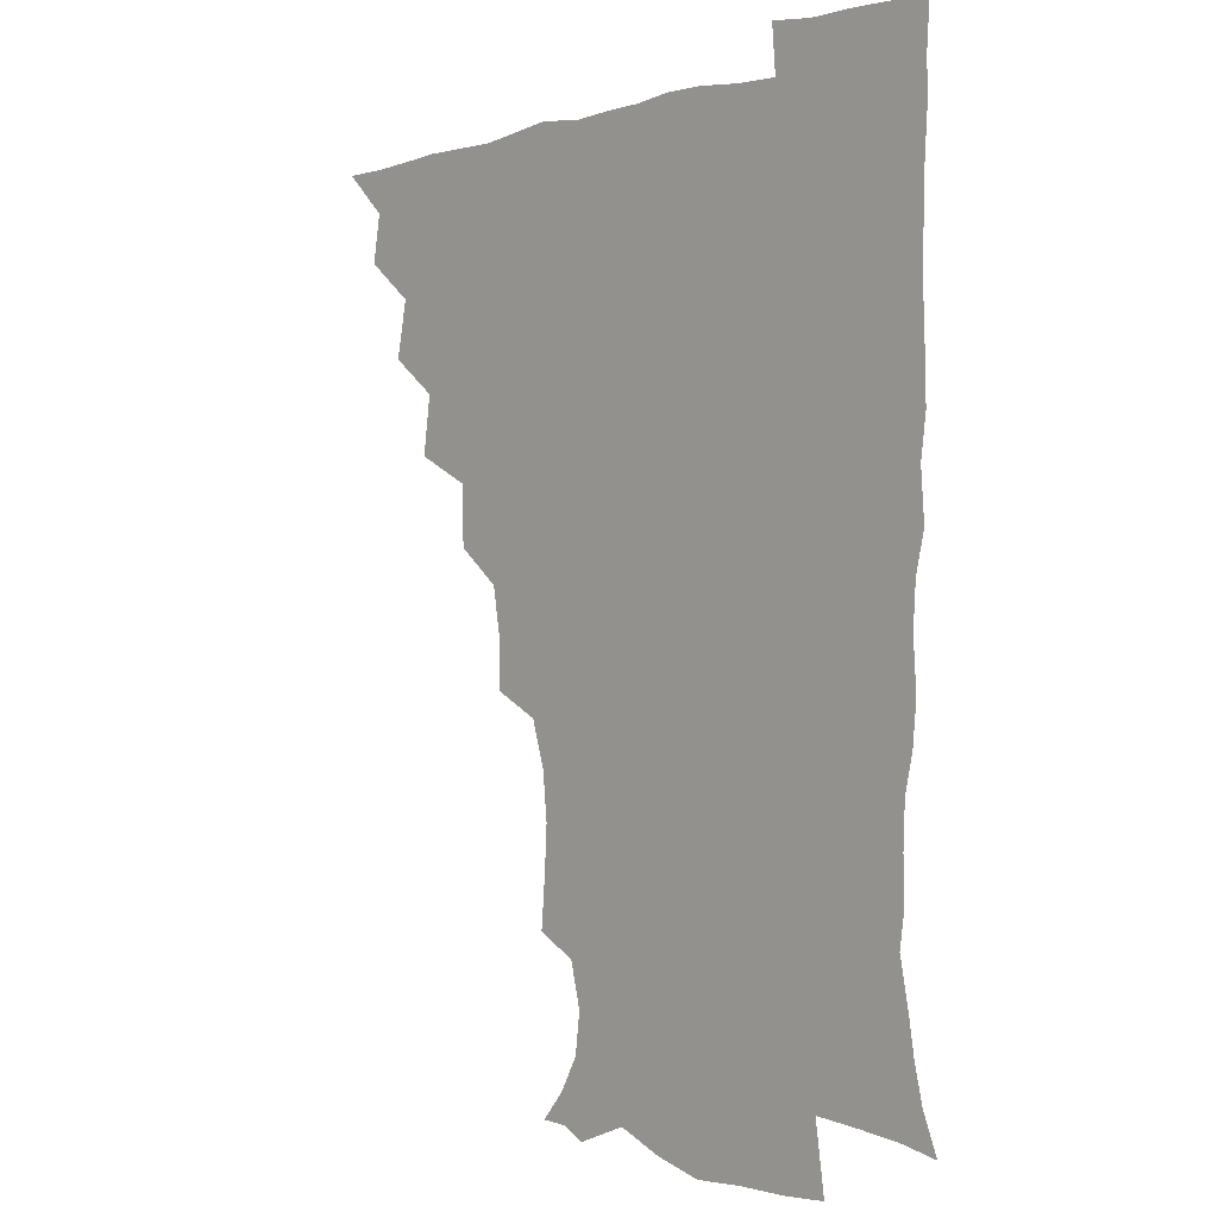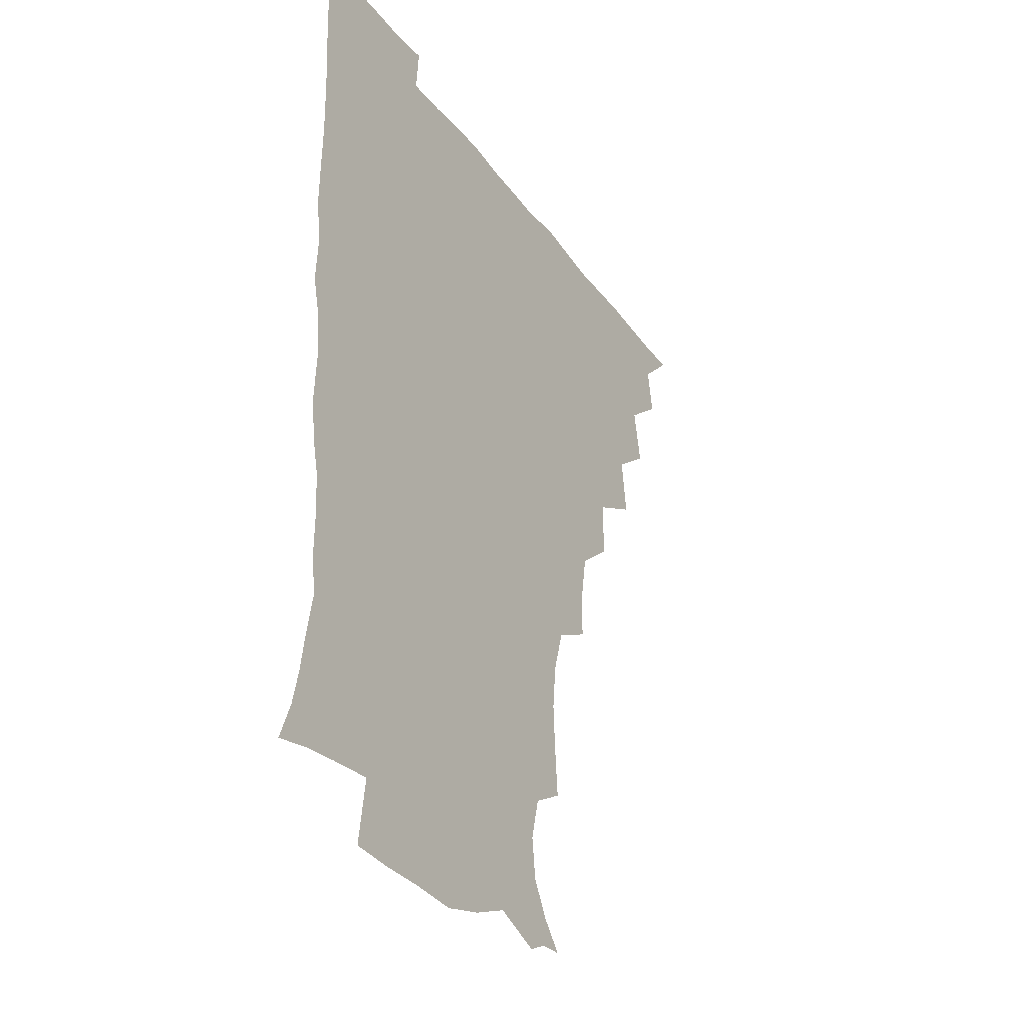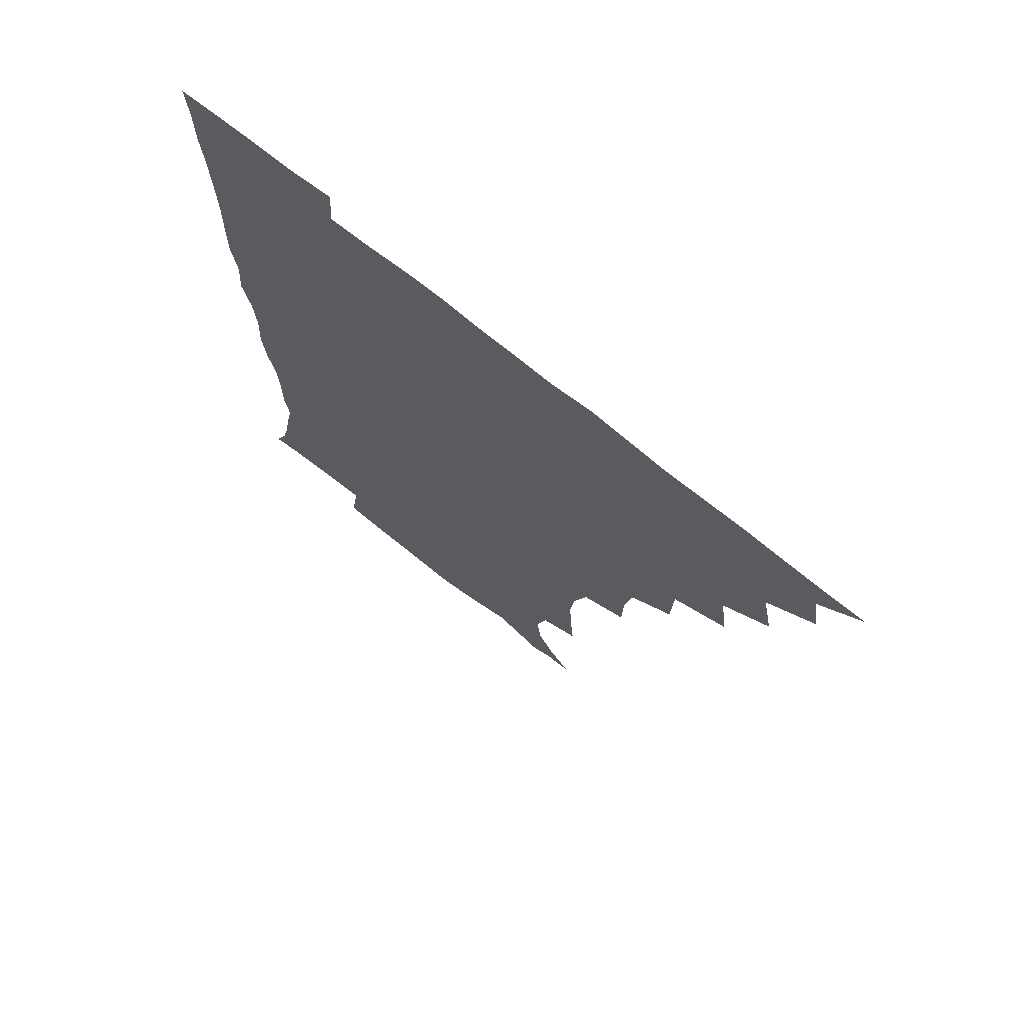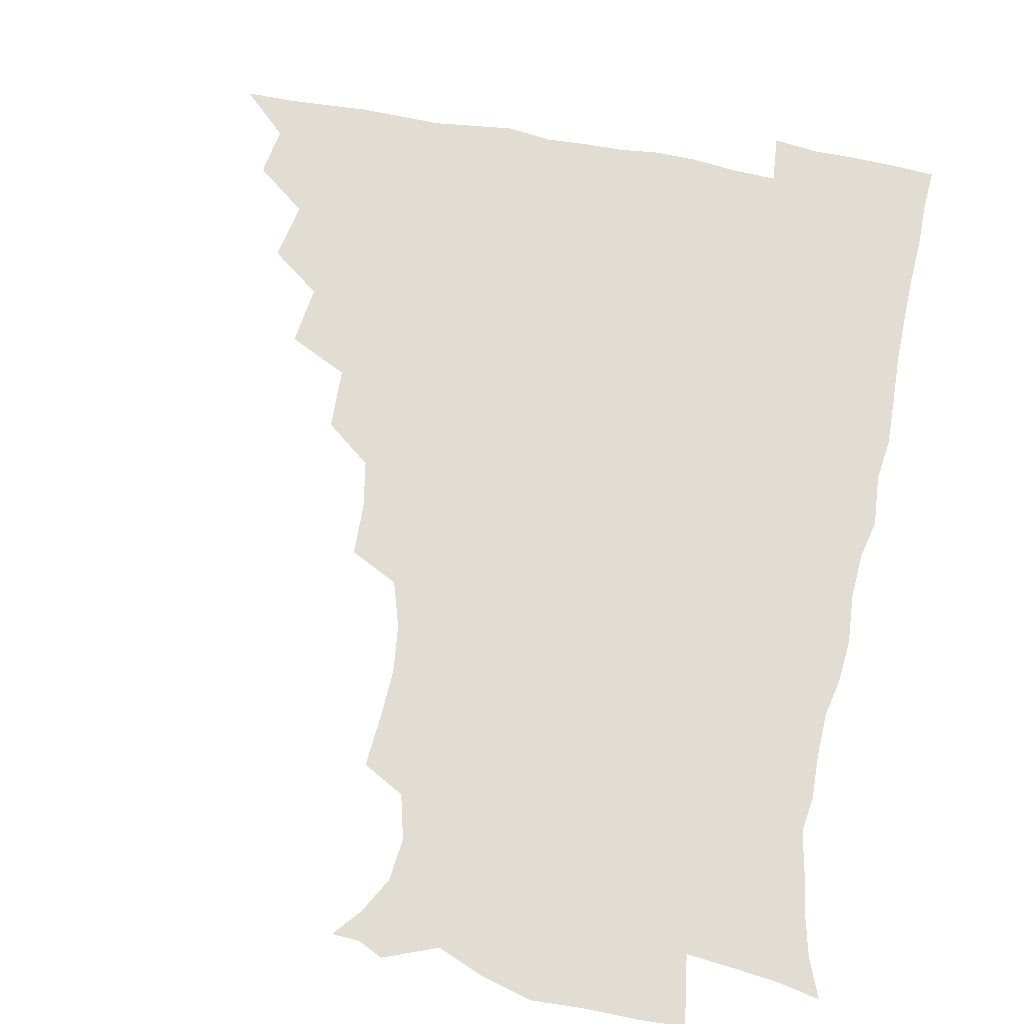
<metadata>
{"format":"obj","ext":"obj","renderer":"f3d","projection":"perspective","resolution":1024,"background":"white","views":[{"elev":-1.2,"azim":47.9,"up":"+Y"},{"elev":-32.9,"azim":120.5,"up":"+Y"},{"elev":71.9,"azim":-141.0,"up":"+Y"},{"elev":68.3,"azim":10.9,"up":"+Z"}]}
</metadata>
<code>
v 450.8 495.4 0
v 464 462.6 0
v 466.9 479.9 0
v 466.9 495.2 0
v 477.8 427.9 0
v 481.9 448.3 0
v 482.3 464.6 0
v 482.5 480.1 0
v 481.9 495.9 0
v 492.5 393.5 0
v 495.3 414.5 0
v 497.5 433.6 0
v 498.4 450 0
v 498.4 465.4 0
v 497.5 480.7 0
v 496.7 496.7 0
v 513.8 361.4 0
v 513.1 383.1 0
v 513.5 403.1 0
v 514.5 421.3 0
v 514.9 437.1 0
v 514 451.1 0
v 513.3 465.8 0
v 512.7 480.6 0
v 511.9 496.4 0
v 533 313.4 0
v 532.6 331.8 0
v 529.8 348.5 0
v 530.7 373 0
v 529.9 390 0
v 529.1 405.9 0
v 528.5 420.9 0
v 528.9 436.5 0
v 528.8 451.3 0
v 528.3 465.9 0
v 527.5 480.9 0
v 526.9 496.1 0
v 554.2 235.9 0
v 555.7 254.4 0
v 556.6 271.1 0
v 554.9 288.2 0
v 549.9 304.7 0
v 547.9 323.3 0
v 547 341.9 0
v 546.1 359.9 0
v 544.7 375.5 0
v 545 393.3 0
v 544.8 408.4 0
v 544.9 423.4 0
v 544.3 437.4 0
v 544.7 451.7 0
v 543.1 466.4 0
v 542.2 481.3 0
v 541.4 497.6 0
v 555.6 175.2 0
v 564 185 0
v 570.9 197.2 0
v 572.7 212 0
v 568.7 227.8 0
v 568.3 247.7 0
v 568.4 264.5 0
v 567.8 281.2 0
v 565.3 296.4 0
v 562.5 311.7 0
v 561.6 329.8 0
v 560.7 346.2 0
v 560.5 364 0
v 559.5 378.5 0
v 559 393.7 0
v 559.5 409.7 0
v 559.3 424 0
v 559.4 438.3 0
v 558.6 452.3 0
v 557.6 466.9 0
v 556.8 481.8 0
v 555.5 499.2 0
v 565.3 174.6 0
v 576.4 188.6 0
v 582.3 205.7 0
v 582.4 222.2 0
v 581.3 238.8 0
v 580.3 253.5 0
v 580.3 270.2 0
v 579.6 287.8 0
v 578.1 303.5 0
v 576.2 316.9 0
v 575 333 0
v 575.1 350.6 0
v 574.2 365.2 0
v 574.2 381.4 0
v 574.2 396.2 0
v 574 410.5 0
v 574 425 0
v 573.7 438.4 0
v 573.3 452.2 0
v 572.4 466.8 0
v 571.5 481.9 0
v 571.1 497 0
v 573.7 170.4 0
v 588.8 191.6 0
v 593.6 210.2 0
v 594.2 228.6 0
v 593.5 243.8 0
v 593 260 0
v 593.5 275.6 0
v 591.8 290.1 0
v 590.5 305.2 0
v 590 322 0
v 589.4 337 0
v 588.9 351.7 0
v 588.4 366.2 0
v 588 380.1 0
v 588 395.6 0
v 588.1 410.5 0
v 587.9 424.2 0
v 588 438.5 0
v 587.8 452.3 0
v 587.2 466.6 0
v 586.6 481.2 0
v 585.4 497.8 0
v 592.8 177.6 0
v 603.4 196.5 0
v 606.4 214.5 0
v 606.3 229.2 0
v 605.7 244.7 0
v 605.2 258.4 0
v 605.3 278.7 0
v 604.6 293.5 0
v 604.2 307.4 0
v 603.3 322.2 0
v 602.8 337.3 0
v 602.6 352.5 0
v 602.5 367.5 0
v 602.8 382.9 0
v 602.3 396.2 0
v 602.6 411.4 0
v 602.4 424.6 0
v 602.3 438.4 0
v 602.5 452.4 0
v 602 466.7 0
v 601 482 0
v 599.9 497.9 0
v 609.1 170.7 0
v 616.5 195.6 0
v 618.6 215 0
v 618.9 232.8 0
v 618.5 245.1 0
v 618.2 261.3 0
v 617.6 279.7 0
v 617.3 293 0
v 617.1 309.7 0
v 617 324.2 0
v 616.4 338.2 0
v 616.6 352.8 0
v 616.4 368.5 0
v 616.4 383.2 0
v 616.5 396.5 0
v 616.5 410.8 0
v 617 425.4 0
v 617.1 438.8 0
v 617.1 452.6 0
v 616.9 466.4 0
v 616 481.1 0
v 613.9 499.3 0
v 626.8 165.9 0
v 630.4 195.6 0
v 631.4 218.5 0
v 631.6 232.9 0
v 631.4 249.2 0
v 631.8 262.2 0
v 630.5 278.9 0
v 630.5 293.3 0
v 630.1 308.9 0
v 630.1 324.5 0
v 630.2 336.3 0
v 630 354.4 0
v 630.1 368.6 0
v 630.3 382.3 0
v 630.4 397 0
v 630.7 411.2 0
v 631 425.2 0
v 631.4 439.2 0
v 631.7 452.7 0
v 631.4 466.7 0
v 630.3 482.5 0
v 628.4 499 0
v 645.6 166.6 0
v 645.2 196.4 0
v 644.8 214.5 0
v 644.3 232.9 0
v 644 247.3 0
v 643.9 266.4 0
v 644 279.8 0
v 643.7 293.9 0
v 643.4 308.5 0
v 643.1 324.6 0
v 643.6 338 0
v 643.6 353.7 0
v 643.8 368 0
v 644 382.2 0
v 644.1 397.3 0
v 644.6 411.3 0
v 644.9 425.6 0
v 645.3 439.1 0
v 645.9 452.9 0
v 645.8 467.1 0
v 645.9 481.6 0
v 644.6 497.2 0
v 663.6 166.3 0
v 660.3 193.7 0
v 658.1 214 0
v 657.1 231.8 0
v 657 247.5 0
v 656.8 262.8 0
v 656.4 279.1 0
v 656.6 293.3 0
v 656.6 307.8 0
v 656.5 322.9 0
v 657.7 335.2 0
v 656.8 353 0
v 657.3 367.1 0
v 657.8 381.3 0
v 658.4 395.3 0
v 658.4 410.8 0
v 659 424.6 0
v 659.7 438.2 0
v 660.1 453.5 0
v 660.4 467.1 0
v 661 481.1 0
v 660.4 496.4 0
v 659 513.6 0
v 679.5 167.1 0
v 676.1 191.3 0
v 672.7 210.4 0
v 670.5 228.7 0
v 669.6 245.2 0
v 668.9 262.1 0
v 668.9 277.3 0
v 669.1 292.4 0
v 669.6 306.4 0
v 670.1 320.4 0
v 670.5 335.4 0
v 670.5 350.7 0
v 671.2 364.9 0
v 672 378.9 0
v 671.8 395.1 0
v 672.4 409.3 0
v 672.6 424.5 0
v 673.5 438.2 0
v 673.9 453.2 0
v 674.7 466.9 0
v 675.4 481 0
v 675.8 495.2 0
v 674.9 511.6 0
v 694 189.5 0
v 687.2 208.4 0
v 683.6 226.4 0
v 682.4 242 0
v 682.1 257.1 0
v 681.7 273.1 0
v 681.8 288.5 0
v 682.6 303 0
v 683.4 317.4 0
v 683.9 332.3 0
v 684.5 346.9 0
v 685 362 0
v 685.2 377.7 0
v 685.1 393.6 0
v 686.1 407.7 0
v 686.9 422.3 0
v 687.7 436.8 0
v 687.7 452.7 0
v 689 466.5 0
v 689.7 480.7 0
v 690.3 494.9 0
v 689.9 511.6 0
v 709.2 187.6 0
v 701.8 205 0
v 697.9 221 0
v 695.8 236.4 0
v 695.1 250.9 0
v 694.4 267.5 0
v 695.3 281.6 0
v 695.3 297.8 0
v 697.1 311.5 0
v 697.7 326.8 0
v 697.2 343.4 0
v 699 357.3 0
v 699.6 372.8 0
v 700.8 387.5 0
v 700.3 404.4 0
v 700.7 419.8 0
v 701.4 435.2 0
v 702.6 450.2 0
v 702.8 466 0
v 704.3 480 0
v 704.4 494.4 0
v 705 511 0
v 722.6 184.6 0
v 717.2 198.4 0
v 714.2 211.2 0
v 712.1 224.7 0
v 708.8 241.3 0
v 710.6 253.5 0
v 710.2 269.3 0
v 710.9 284.8 0
v 713.8 298.2 0
v 715.3 313.1 0
v 714.1 331.1 0
v 715.1 346.9 0
v 718.4 360.7 0
v 717.1 378.6 0
v 719.1 393.5 0
v 718.7 410.6 0
v 718.1 428.2 0
v 718.3 445.6 0
v 718.8 462.7 0
v 719.8 478.7 0
v 719.8 494.5 0
v 720.8 509.9 0
f 3 4 1
f 6 7 2
f 2 7 3
f 7 8 3
f 3 8 4
f 8 9 4
f 11 12 5
f 5 12 6
f 12 13 6
f 6 13 7
f 13 14 7
f 7 14 8
f 14 15 8
f 8 15 9
f 15 16 9
f 18 19 10
f 10 19 11
f 19 20 11
f 11 20 12
f 20 21 12
f 12 21 13
f 21 22 13
f 13 22 14
f 22 23 14
f 14 23 15
f 23 24 15
f 15 24 16
f 24 25 16
f 28 29 17
f 17 29 18
f 29 30 18
f 18 30 19
f 30 31 19
f 19 31 20
f 31 32 20
f 20 32 21
f 32 33 21
f 21 33 22
f 33 34 22
f 22 34 23
f 34 35 23
f 23 35 24
f 35 36 24
f 24 36 25
f 36 37 25
f 42 43 26
f 26 43 27
f 43 44 27
f 27 44 28
f 44 45 28
f 28 45 29
f 45 46 29
f 29 46 30
f 46 47 30
f 30 47 31
f 47 48 31
f 31 48 32
f 48 49 32
f 32 49 33
f 49 50 33
f 33 50 34
f 50 51 34
f 34 51 35
f 51 52 35
f 35 52 36
f 52 53 36
f 36 53 37
f 53 54 37
f 59 60 38
f 38 60 39
f 60 61 39
f 39 61 40
f 61 62 40
f 40 62 41
f 62 63 41
f 41 63 42
f 63 64 42
f 42 64 43
f 64 65 43
f 43 65 44
f 65 66 44
f 44 66 45
f 66 67 45
f 45 67 46
f 67 68 46
f 46 68 47
f 68 69 47
f 47 69 48
f 69 70 48
f 48 70 49
f 70 71 49
f 49 71 50
f 71 72 50
f 50 72 51
f 72 73 51
f 51 73 52
f 73 74 52
f 52 74 53
f 74 75 53
f 53 75 54
f 75 76 54
f 55 77 56
f 77 78 56
f 56 78 57
f 78 79 57
f 57 79 58
f 79 80 58
f 58 80 59
f 80 81 59
f 59 81 60
f 81 82 60
f 60 82 61
f 82 83 61
f 61 83 62
f 83 84 62
f 62 84 63
f 84 85 63
f 63 85 64
f 85 86 64
f 64 86 65
f 86 87 65
f 65 87 66
f 87 88 66
f 66 88 67
f 88 89 67
f 67 89 68
f 89 90 68
f 68 90 69
f 90 91 69
f 69 91 70
f 91 92 70
f 70 92 71
f 92 93 71
f 71 93 72
f 93 94 72
f 72 94 73
f 94 95 73
f 73 95 74
f 95 96 74
f 74 96 75
f 96 97 75
f 75 97 76
f 97 98 76
f 77 99 78
f 99 100 78
f 78 100 79
f 100 101 79
f 79 101 80
f 101 102 80
f 80 102 81
f 102 103 81
f 81 103 82
f 103 104 82
f 82 104 83
f 104 105 83
f 83 105 84
f 105 106 84
f 84 106 85
f 106 107 85
f 85 107 86
f 107 108 86
f 86 108 87
f 108 109 87
f 87 109 88
f 109 110 88
f 88 110 89
f 110 111 89
f 89 111 90
f 111 112 90
f 90 112 91
f 112 113 91
f 91 113 92
f 113 114 92
f 92 114 93
f 114 115 93
f 93 115 94
f 115 116 94
f 94 116 95
f 116 117 95
f 95 117 96
f 117 118 96
f 96 118 97
f 118 119 97
f 97 119 98
f 119 120 98
f 99 121 100
f 121 122 100
f 100 122 101
f 122 123 101
f 101 123 102
f 123 124 102
f 102 124 103
f 124 125 103
f 103 125 104
f 125 126 104
f 104 126 105
f 126 127 105
f 105 127 106
f 127 128 106
f 106 128 107
f 128 129 107
f 107 129 108
f 129 130 108
f 108 130 109
f 130 131 109
f 109 131 110
f 131 132 110
f 110 132 111
f 132 133 111
f 111 133 112
f 133 134 112
f 112 134 113
f 134 135 113
f 113 135 114
f 135 136 114
f 114 136 115
f 136 137 115
f 115 137 116
f 137 138 116
f 116 138 117
f 138 139 117
f 117 139 118
f 139 140 118
f 118 140 119
f 140 141 119
f 119 141 120
f 141 142 120
f 121 143 122
f 143 144 122
f 122 144 123
f 144 145 123
f 123 145 124
f 145 146 124
f 124 146 125
f 146 147 125
f 125 147 126
f 147 148 126
f 126 148 127
f 148 149 127
f 127 149 128
f 149 150 128
f 128 150 129
f 150 151 129
f 129 151 130
f 151 152 130
f 130 152 131
f 152 153 131
f 131 153 132
f 153 154 132
f 132 154 133
f 154 155 133
f 133 155 134
f 155 156 134
f 134 156 135
f 156 157 135
f 135 157 136
f 157 158 136
f 136 158 137
f 158 159 137
f 137 159 138
f 159 160 138
f 138 160 139
f 160 161 139
f 139 161 140
f 161 162 140
f 140 162 141
f 162 163 141
f 141 163 142
f 163 164 142
f 143 165 144
f 165 166 144
f 144 166 145
f 166 167 145
f 145 167 146
f 167 168 146
f 146 168 147
f 168 169 147
f 147 169 148
f 169 170 148
f 148 170 149
f 170 171 149
f 149 171 150
f 171 172 150
f 150 172 151
f 172 173 151
f 151 173 152
f 173 174 152
f 152 174 153
f 174 175 153
f 153 175 154
f 175 176 154
f 154 176 155
f 176 177 155
f 155 177 156
f 177 178 156
f 156 178 157
f 178 179 157
f 157 179 158
f 179 180 158
f 158 180 159
f 180 181 159
f 159 181 160
f 181 182 160
f 160 182 161
f 182 183 161
f 161 183 162
f 183 184 162
f 162 184 163
f 184 185 163
f 163 185 164
f 185 186 164
f 165 187 166
f 187 188 166
f 166 188 167
f 188 189 167
f 167 189 168
f 189 190 168
f 168 190 169
f 190 191 169
f 169 191 170
f 191 192 170
f 170 192 171
f 192 193 171
f 171 193 172
f 193 194 172
f 172 194 173
f 194 195 173
f 173 195 174
f 195 196 174
f 174 196 175
f 196 197 175
f 175 197 176
f 197 198 176
f 176 198 177
f 198 199 177
f 177 199 178
f 199 200 178
f 178 200 179
f 200 201 179
f 179 201 180
f 201 202 180
f 180 202 181
f 202 203 181
f 181 203 182
f 203 204 182
f 182 204 183
f 204 205 183
f 183 205 184
f 205 206 184
f 184 206 185
f 206 207 185
f 185 207 186
f 207 208 186
f 187 209 188
f 209 210 188
f 188 210 189
f 210 211 189
f 189 211 190
f 211 212 190
f 190 212 191
f 212 213 191
f 191 213 192
f 213 214 192
f 192 214 193
f 214 215 193
f 193 215 194
f 215 216 194
f 194 216 195
f 216 217 195
f 195 217 196
f 217 218 196
f 196 218 197
f 218 219 197
f 197 219 198
f 219 220 198
f 198 220 199
f 220 221 199
f 199 221 200
f 221 222 200
f 200 222 201
f 222 223 201
f 201 223 202
f 223 224 202
f 202 224 203
f 224 225 203
f 203 225 204
f 225 226 204
f 204 226 205
f 226 227 205
f 205 227 206
f 227 228 206
f 206 228 207
f 228 229 207
f 207 229 208
f 229 230 208
f 209 232 210
f 232 233 210
f 210 233 211
f 233 234 211
f 211 234 212
f 234 235 212
f 212 235 213
f 235 236 213
f 213 236 214
f 236 237 214
f 214 237 215
f 237 238 215
f 215 238 216
f 238 239 216
f 216 239 217
f 239 240 217
f 217 240 218
f 240 241 218
f 218 241 219
f 241 242 219
f 219 242 220
f 242 243 220
f 220 243 221
f 243 244 221
f 221 244 222
f 244 245 222
f 222 245 223
f 245 246 223
f 223 246 224
f 246 247 224
f 224 247 225
f 247 248 225
f 225 248 226
f 248 249 226
f 226 249 227
f 249 250 227
f 227 250 228
f 250 251 228
f 228 251 229
f 251 252 229
f 229 252 230
f 252 253 230
f 230 253 231
f 253 254 231
f 233 255 234
f 255 256 234
f 234 256 235
f 256 257 235
f 235 257 236
f 257 258 236
f 236 258 237
f 258 259 237
f 237 259 238
f 259 260 238
f 238 260 239
f 260 261 239
f 239 261 240
f 261 262 240
f 240 262 241
f 262 263 241
f 241 263 242
f 263 264 242
f 242 264 243
f 264 265 243
f 243 265 244
f 265 266 244
f 244 266 245
f 266 267 245
f 245 267 246
f 267 268 246
f 246 268 247
f 268 269 247
f 247 269 248
f 269 270 248
f 248 270 249
f 270 271 249
f 249 271 250
f 271 272 250
f 250 272 251
f 272 273 251
f 251 273 252
f 273 274 252
f 252 274 253
f 274 275 253
f 253 275 254
f 275 276 254
f 255 277 256
f 277 278 256
f 256 278 257
f 278 279 257
f 257 279 258
f 279 280 258
f 258 280 259
f 280 281 259
f 259 281 260
f 281 282 260
f 260 282 261
f 282 283 261
f 261 283 262
f 283 284 262
f 262 284 263
f 284 285 263
f 263 285 264
f 285 286 264
f 264 286 265
f 286 287 265
f 265 287 266
f 287 288 266
f 266 288 267
f 288 289 267
f 267 289 268
f 289 290 268
f 268 290 269
f 290 291 269
f 269 291 270
f 291 292 270
f 270 292 271
f 292 293 271
f 271 293 272
f 293 294 272
f 272 294 273
f 294 295 273
f 273 295 274
f 295 296 274
f 274 296 275
f 296 297 275
f 275 297 276
f 297 298 276
f 277 299 278
f 299 300 278
f 278 300 279
f 300 301 279
f 279 301 280
f 301 302 280
f 280 302 281
f 302 303 281
f 281 303 282
f 303 304 282
f 282 304 283
f 304 305 283
f 283 305 284
f 305 306 284
f 284 306 285
f 306 307 285
f 285 307 286
f 307 308 286
f 286 308 287
f 308 309 287
f 287 309 288
f 309 310 288
f 288 310 289
f 310 311 289
f 289 311 290
f 311 312 290
f 290 312 291
f 312 313 291
f 291 313 292
f 313 314 292
f 292 314 293
f 314 315 293
f 293 315 294
f 315 316 294
f 294 316 295
f 316 317 295
f 295 317 296
f 317 318 296
f 296 318 297
f 318 319 297
f 297 319 298
f 319 320 298

</code>
